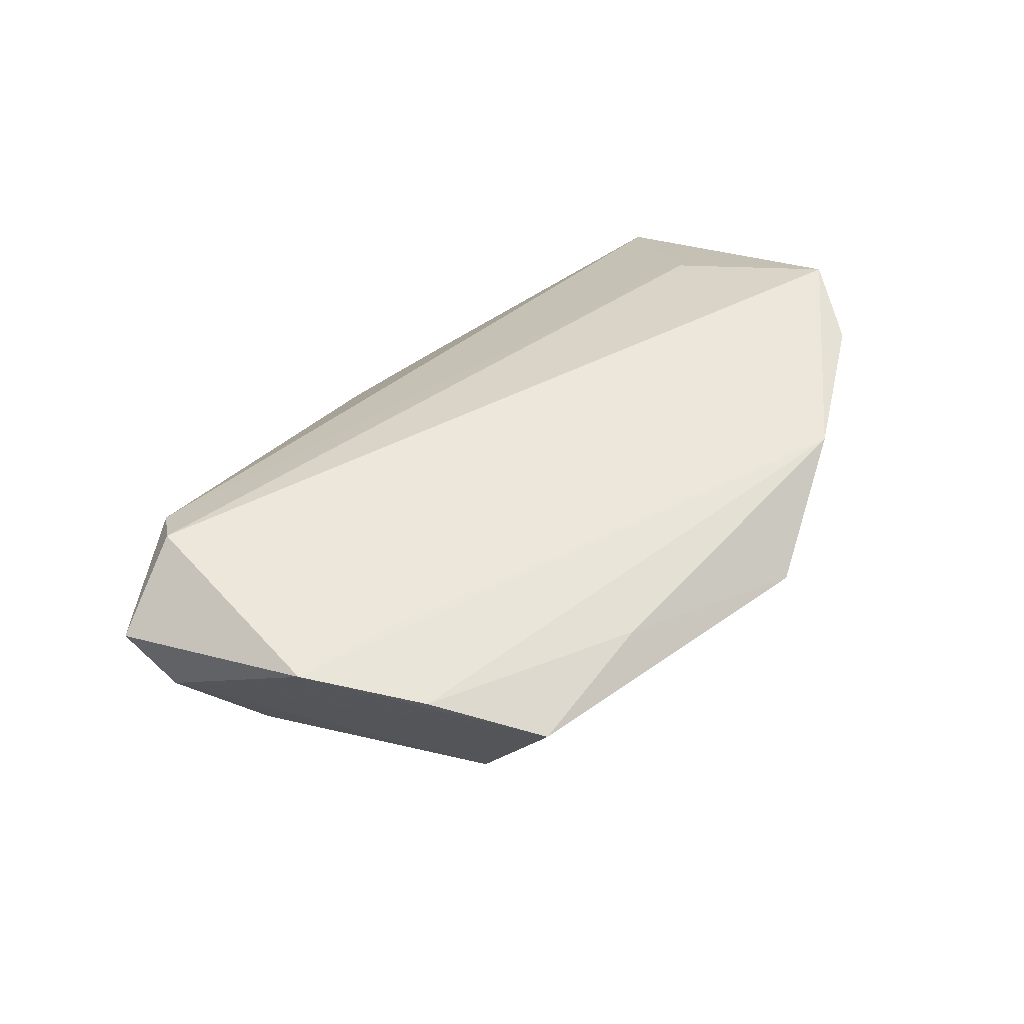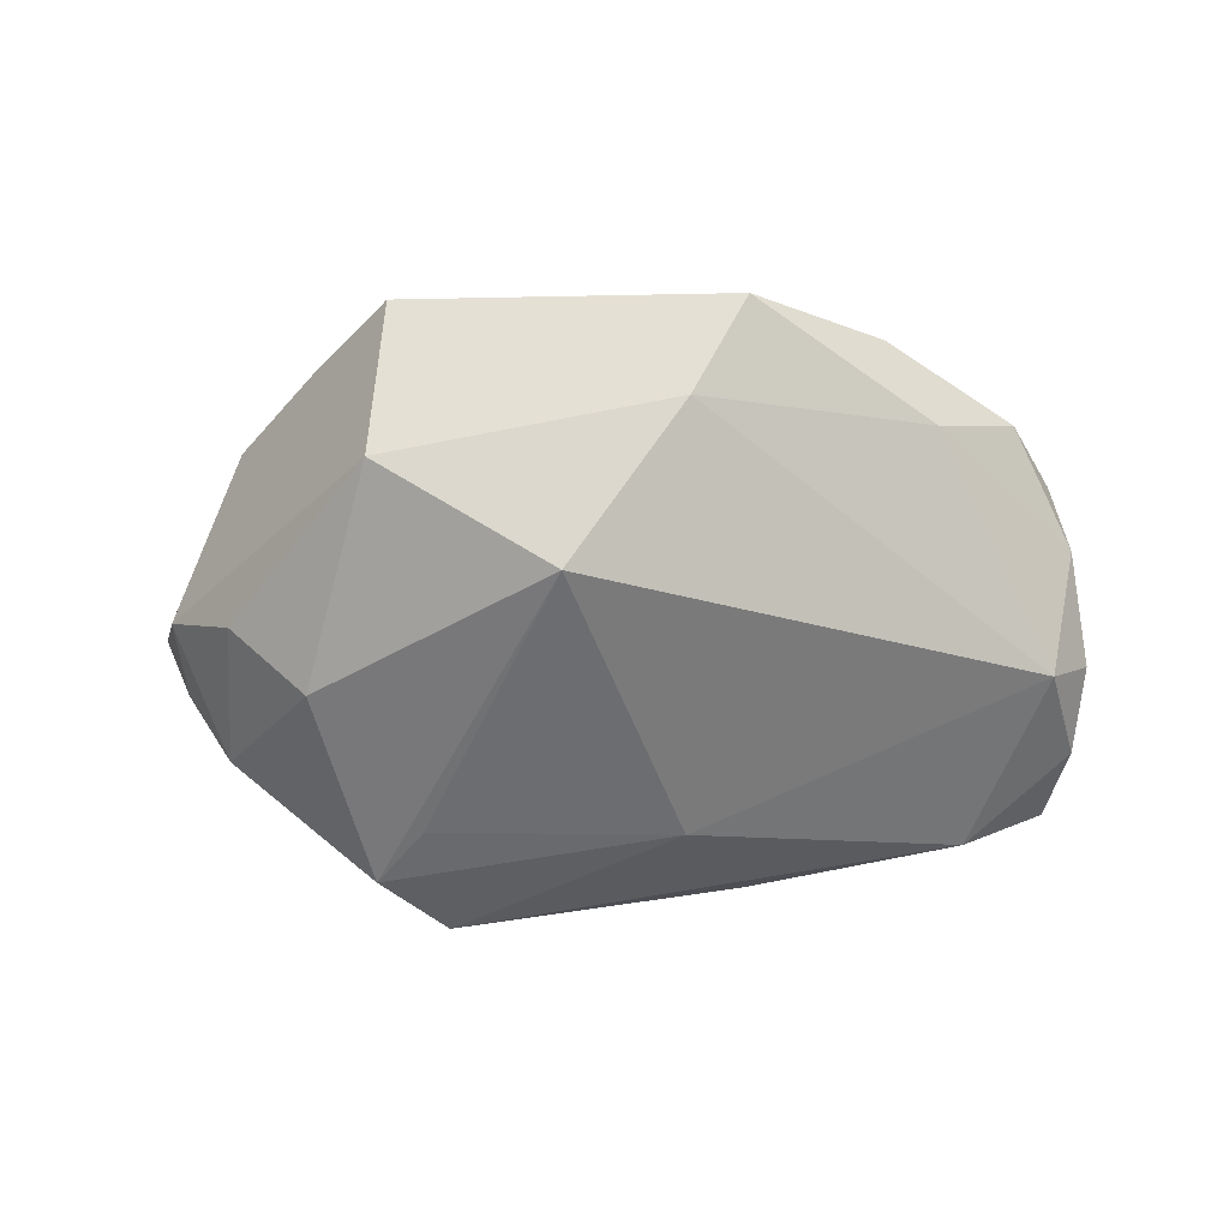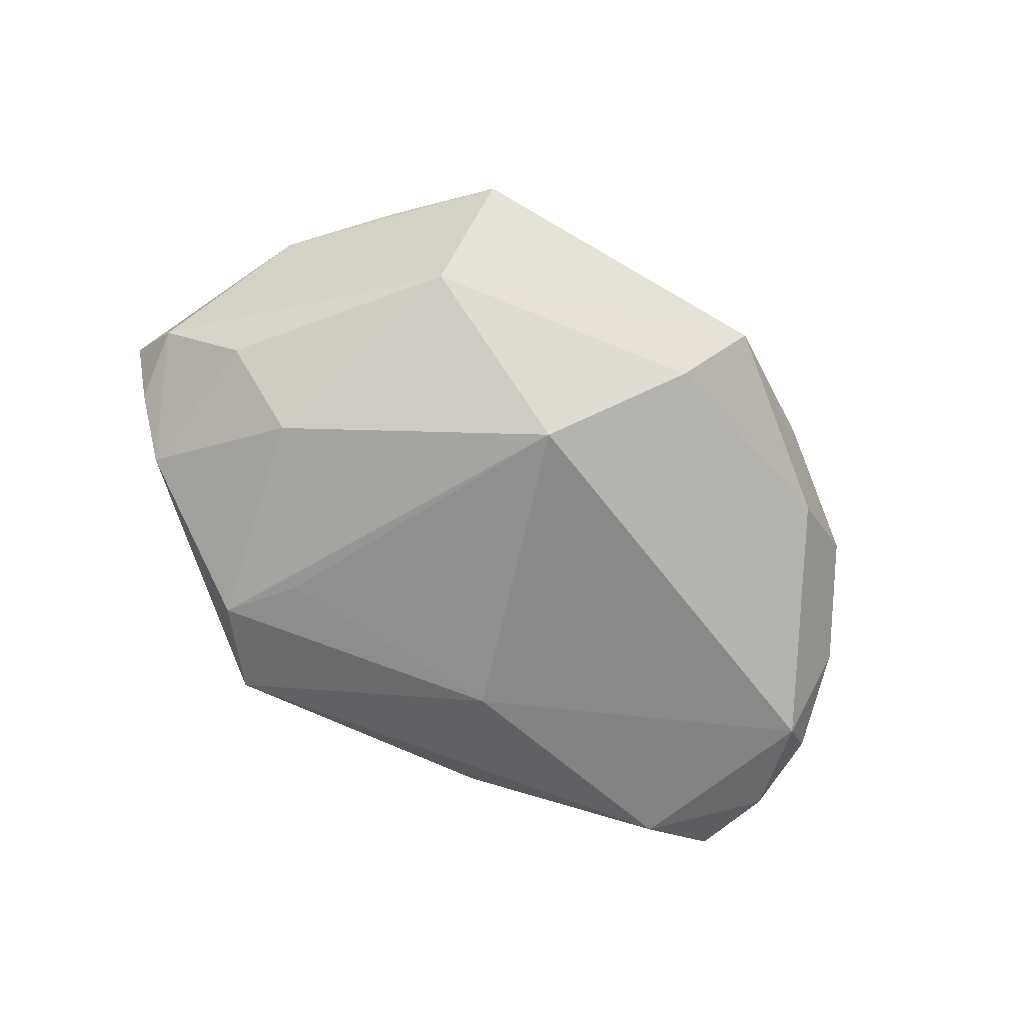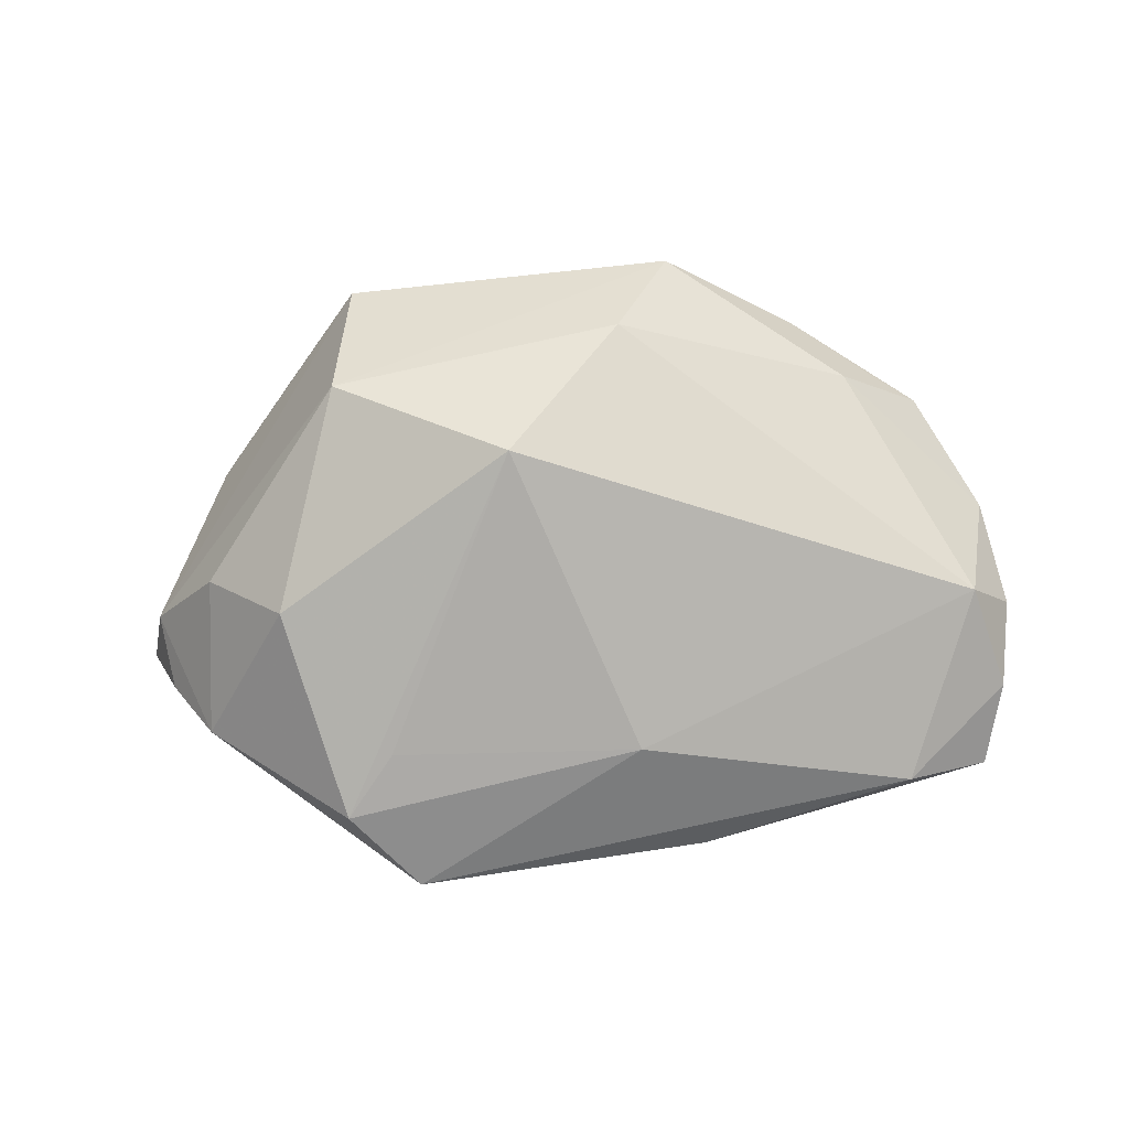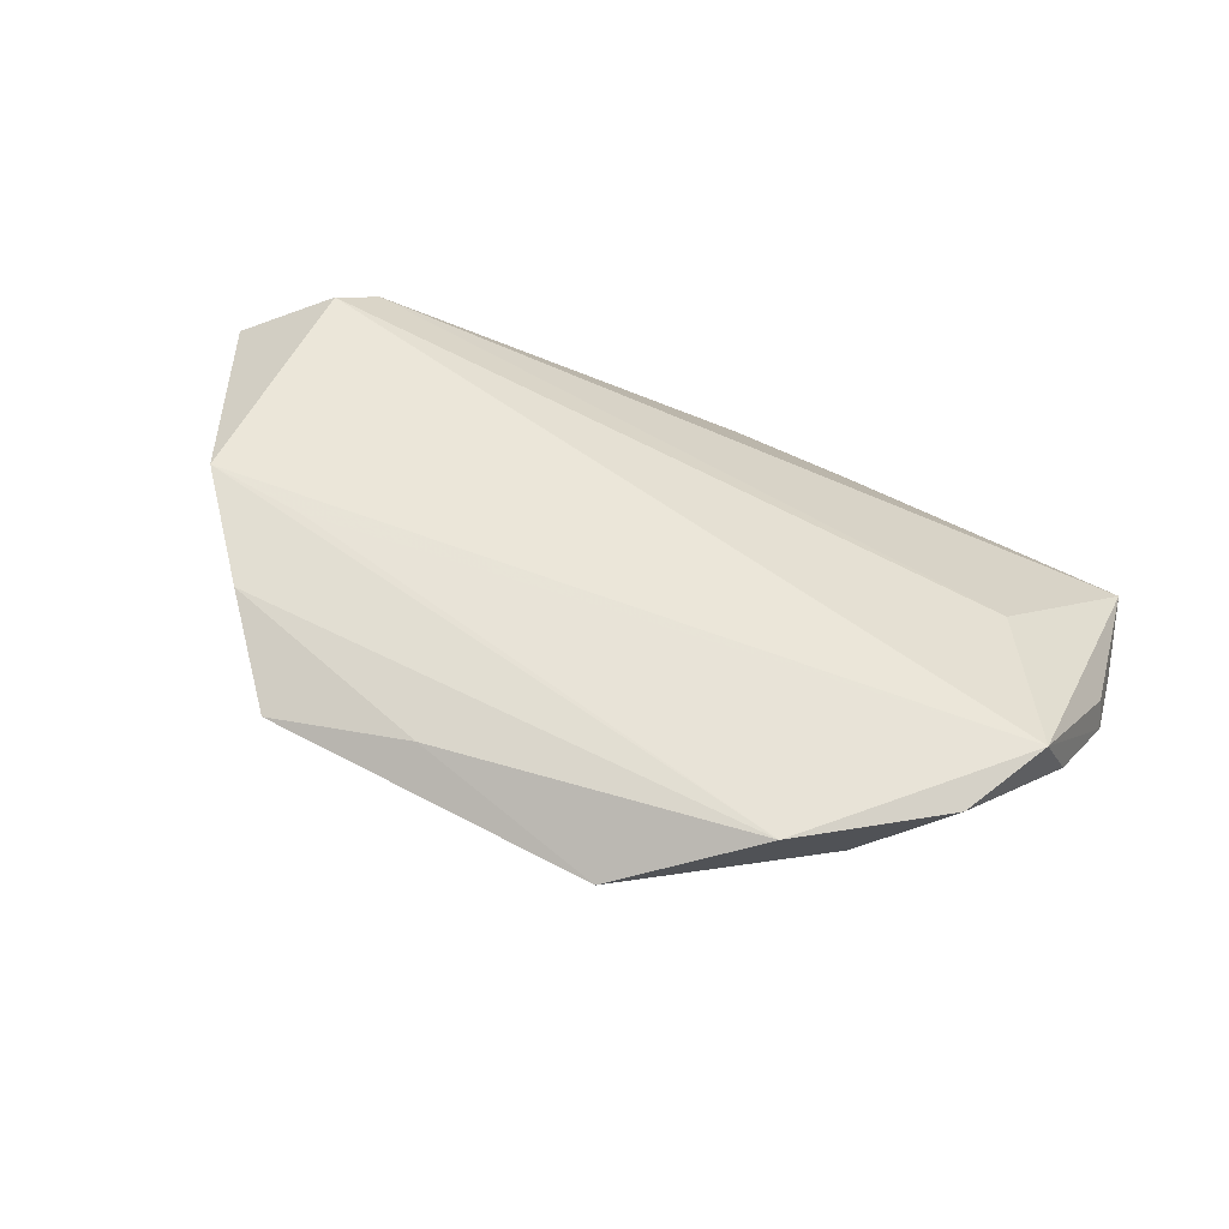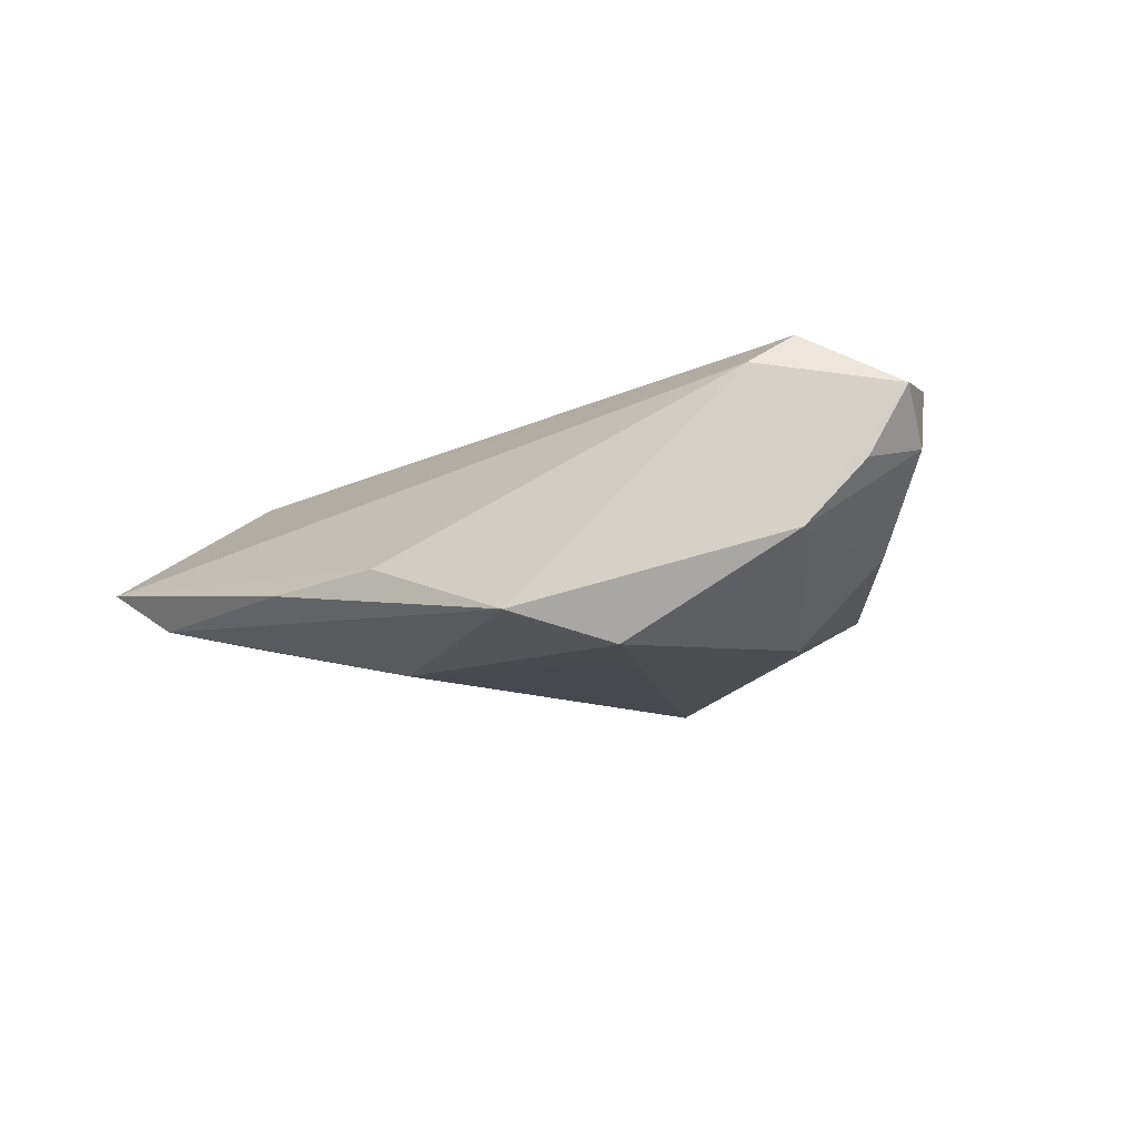
<metadata>
{"format":"obj","ext":"obj","renderer":"f3d","projection":"perspective","resolution":1024,"background":"white","views":[{"elev":52.6,"azim":-39.0,"up":"+Z"},{"elev":-56.2,"azim":2.9,"up":"+Z"},{"elev":-68.2,"azim":-29.8,"up":"+Z"},{"elev":-78.9,"azim":6.1,"up":"+Z"},{"elev":55.9,"azim":27.8,"up":"+Z"},{"elev":-12.0,"azim":-139.2,"up":"+Z"}]}
</metadata>
<code>
v 0.06339 0.01108 -0.0006454
v 0.05474 -0.01701 0.01543
v 0.0623 0.01204 0.003875
v -0.02532 -0.04167 0.01085
v -0.04896 0.01458 0.01776
v -0.02303 0.03874 -0.01651
v -0.05825 0.001369 0.004369
v -0.046 0.02053 0.01351
v 0.05806 0.03346 -0.003708
v 0.06126 0.02194 -0.005103
v -0.04808 -0.01652 0.01776
v 0.04362 -0.02281 0.006039
v 0.06202 -0.001715 0.008003
v -0.03135 0.0271 -0.02013
v -0.0342 -0.01762 0.01756
v -0.05096 0.01646 -0.006807
v -0.05698 0.01146 0.001655
v -0.06102 0.008431 0.01078
v -0.03729 -0.001731 -0.01789
v 0.04821 0.01303 0.0114
v 0.03763 -0.03032 0.01564
v 0.04789 -0.02215 0.01474
v 0.0465 0.03281 -0.01027
v -0.006232 -0.03721 0.0133
v -0.0001979 0.03831 -0.008475
v 0.05767 0.0071 -0.008034
v 0.01212 -0.03445 -0.004213
v 0.009269 0.0219 -0.01914
v -0.03637 -0.0296 0.01535
v 0.01996 -0.04167 0.008024
v -0.004038 -0.02101 -0.0214
v 0.06016 -0.005913 0.01776
v -0.04816 -0.00508 -0.006834
v -0.02436 0.01874 -0.02039
v 0.01697 0.03911 -0.009856
v -0.02749 -0.03062 -0.009078
f 18 11 5
f 5 11 32
f 29 11 4
f 1 32 13
f 11 29 21
f 9 23 35
f 19 33 16
f 14 31 19
f 19 16 14
f 4 11 7
f 7 11 18
f 7 16 33
f 4 30 24
f 30 21 24
f 24 29 4
f 24 21 29
f 2 13 32
f 32 21 2
f 32 11 15
f 15 21 32
f 11 21 15
f 1 13 26
f 28 23 26
f 26 31 28
f 3 32 1
f 1 9 3
f 3 9 32
f 20 5 32
f 32 9 20
f 5 20 8
f 8 20 9
f 18 5 8
f 8 16 18
f 28 31 34
f 34 14 28
f 31 14 34
f 28 14 6
f 6 23 28
f 35 23 6
f 6 14 16
f 16 8 6
f 4 7 36
f 36 7 33
f 36 33 19
f 19 31 36
f 36 30 4
f 18 16 17
f 17 7 18
f 16 7 17
f 22 21 30
f 22 2 21
f 31 26 27
f 30 36 27
f 27 36 31
f 10 9 1
f 1 26 10
f 23 9 10
f 10 26 23
f 35 6 25
f 25 6 8
f 25 9 35
f 25 8 9
f 30 27 12
f 12 27 26
f 12 22 30
f 2 22 12
f 13 2 12
f 12 26 13

</code>
